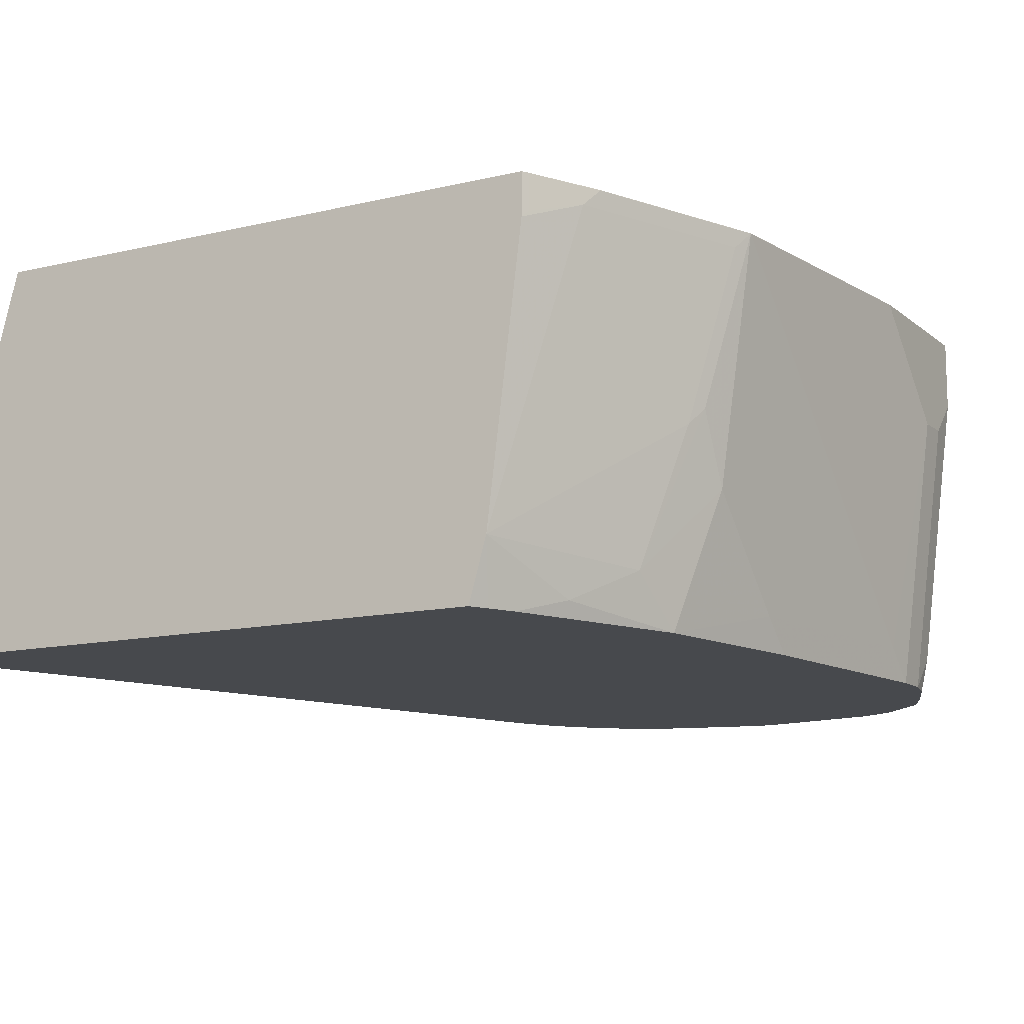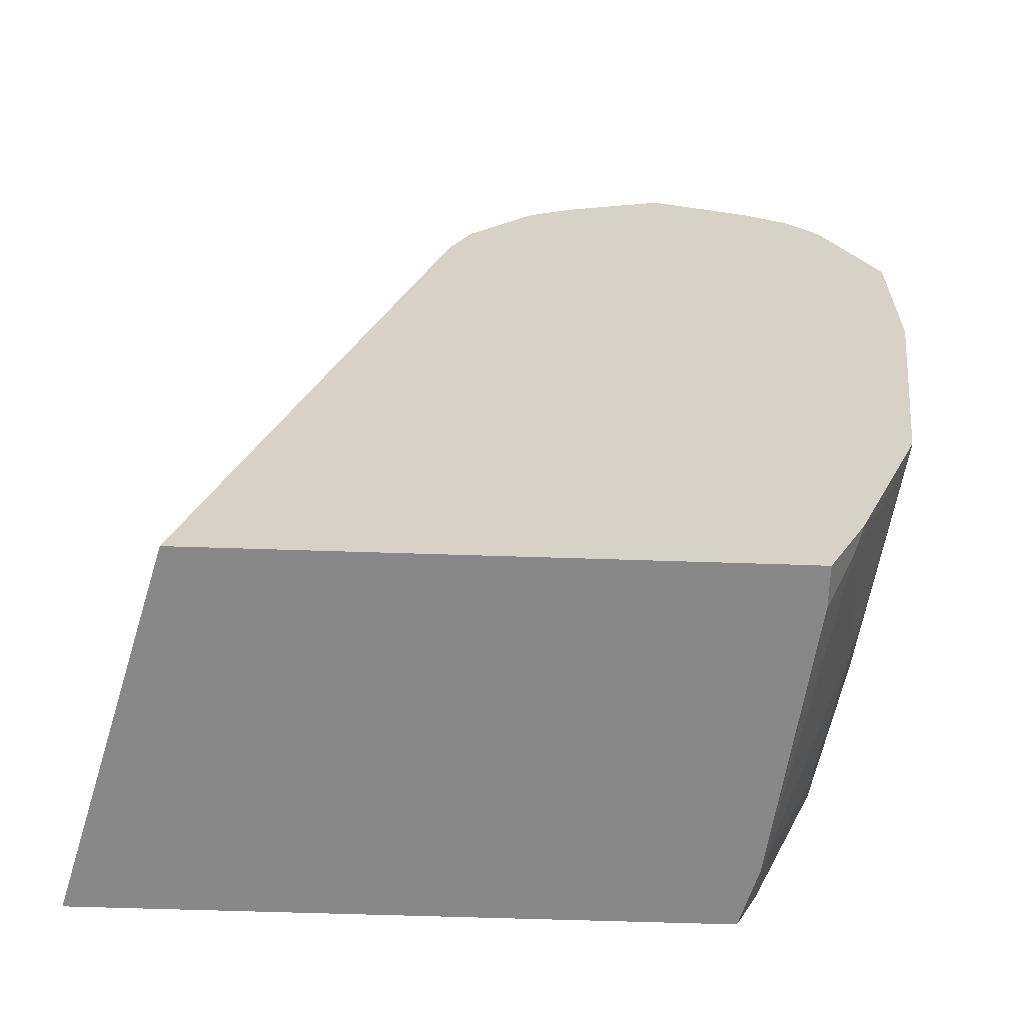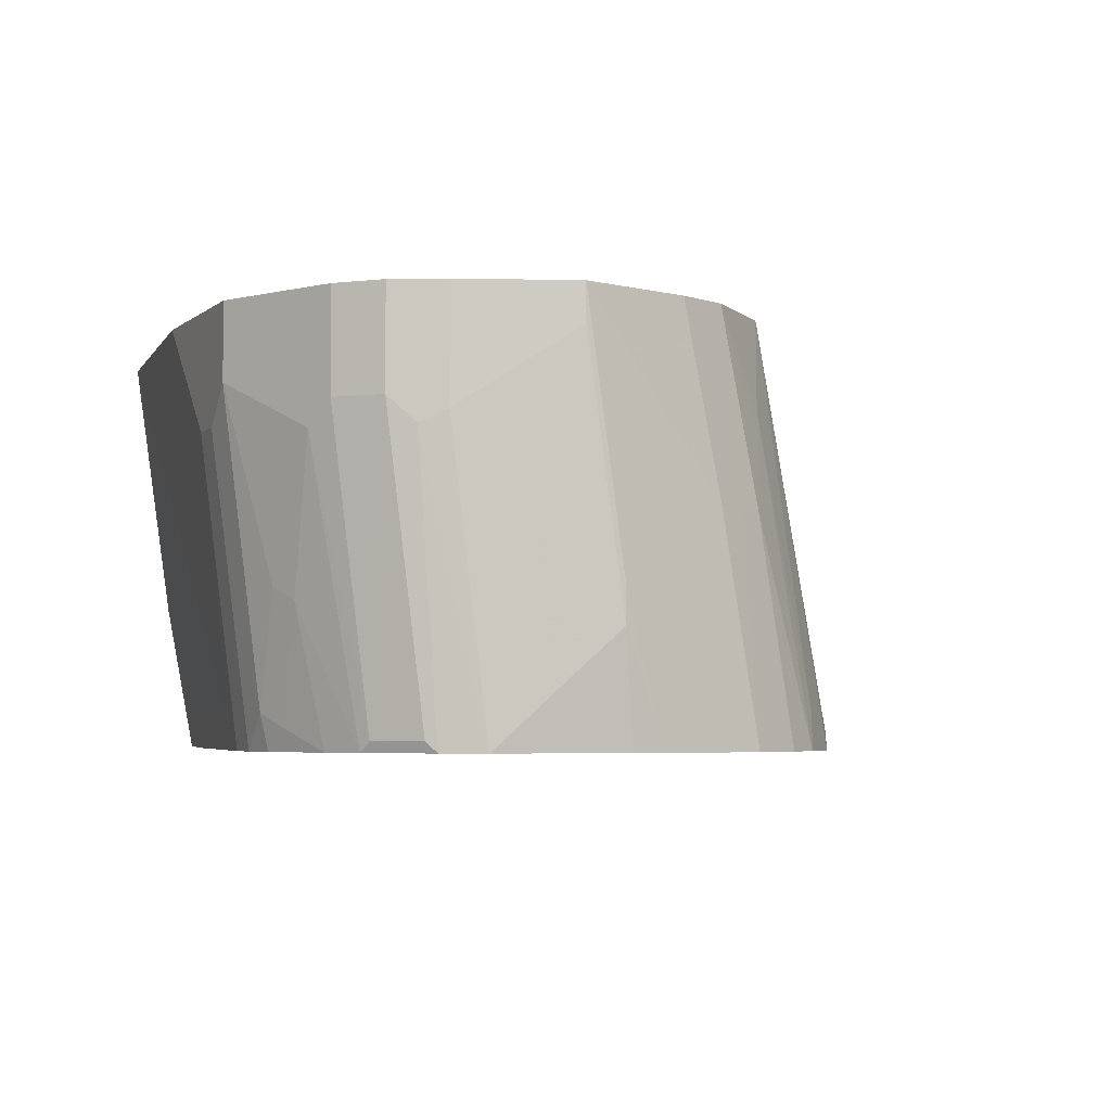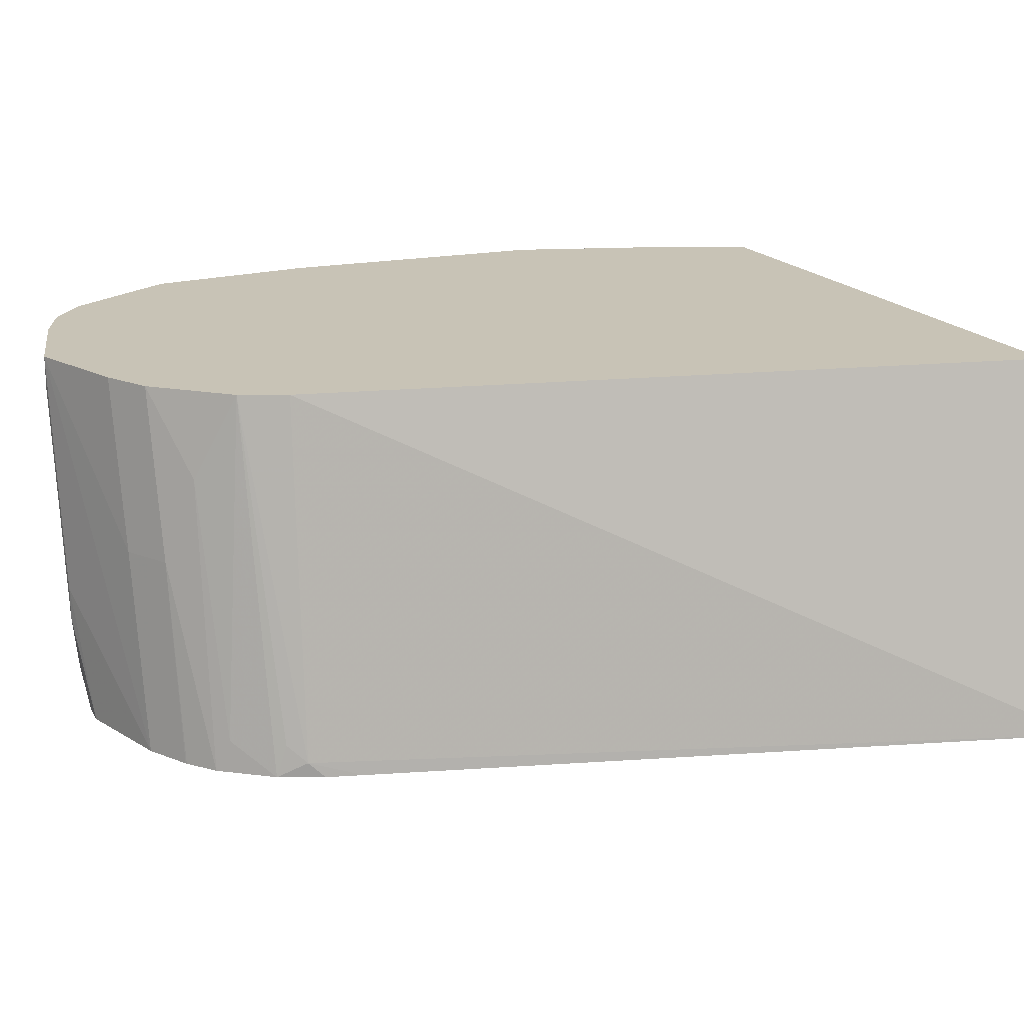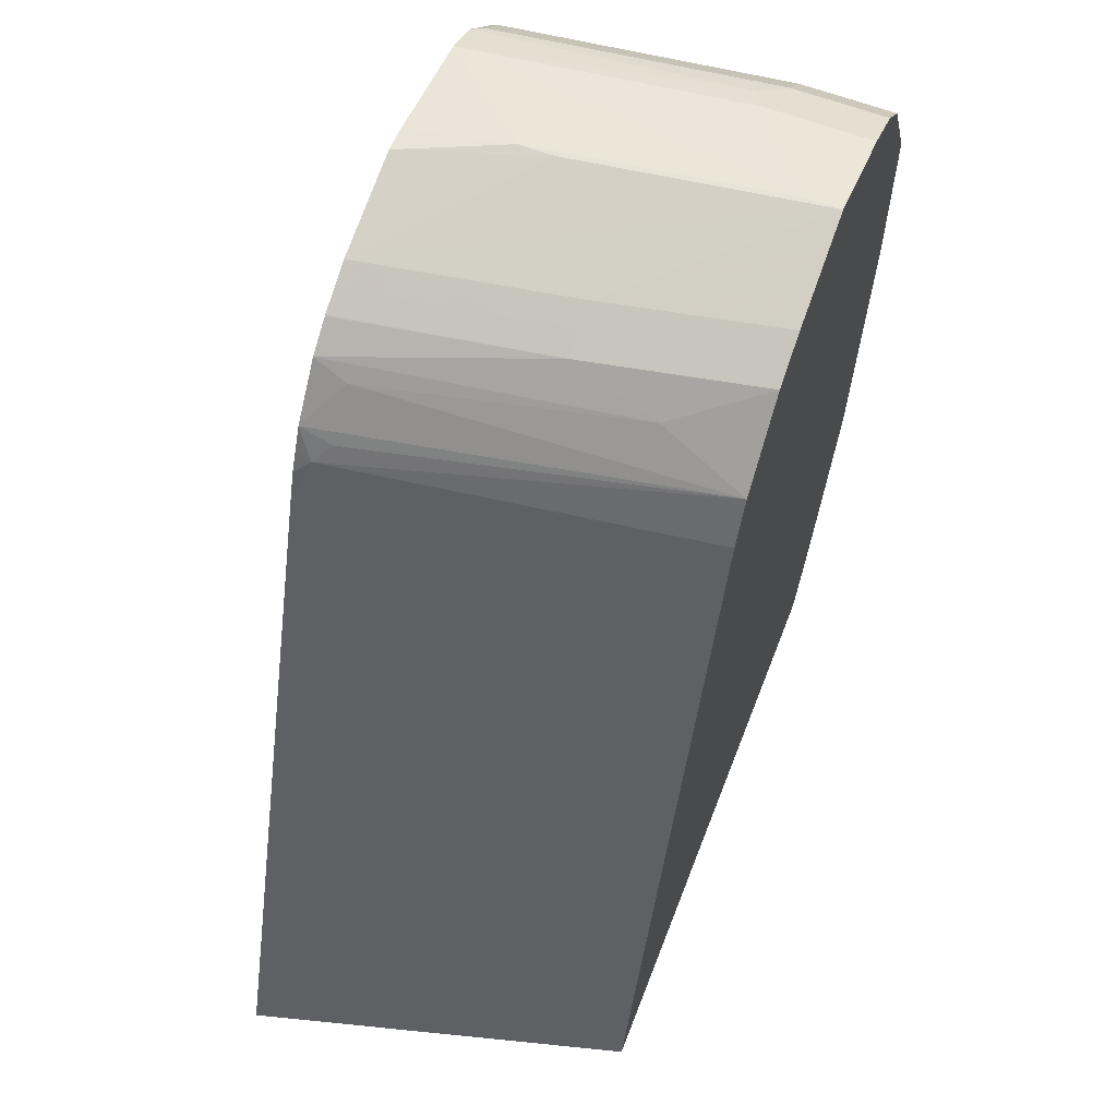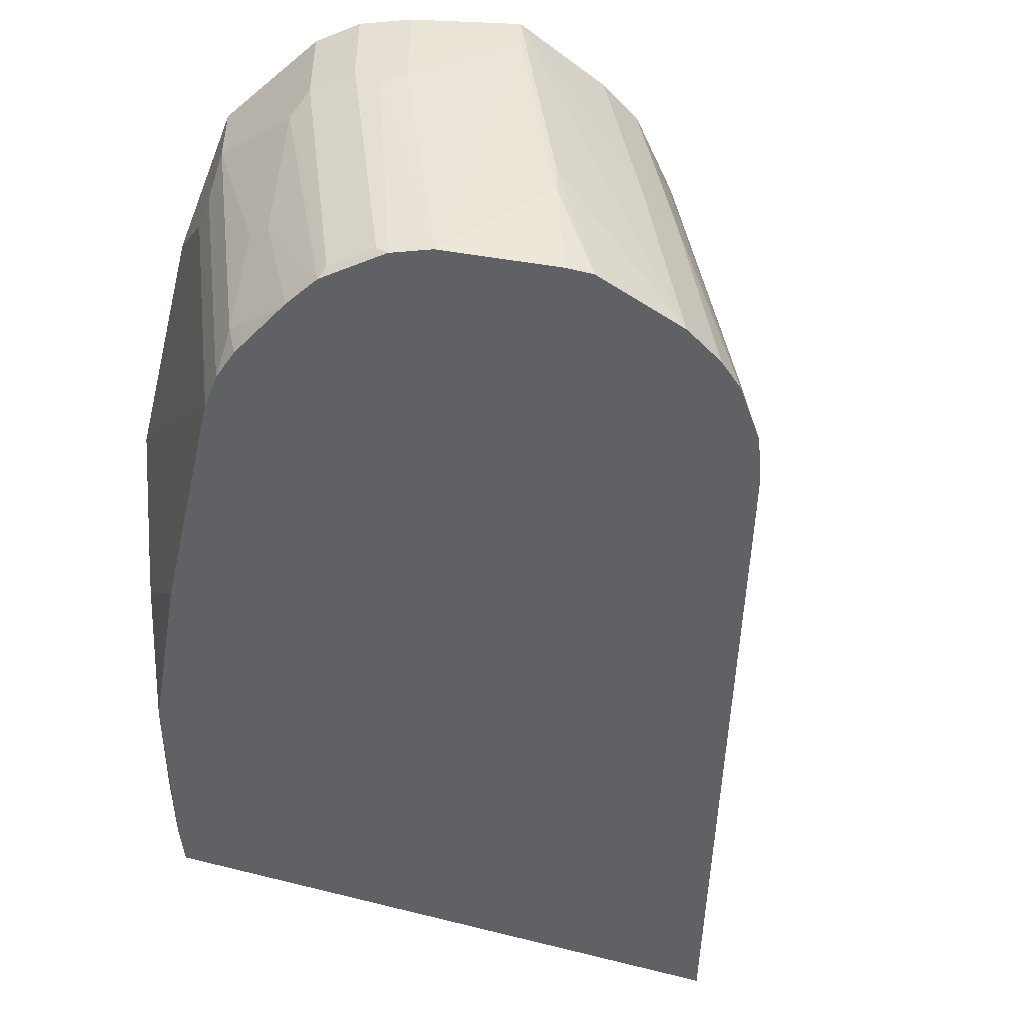
<metadata>
{"format":"obj","ext":"obj","renderer":"f3d","projection":"perspective","resolution":1024,"background":"white","views":[{"elev":-12.2,"azim":29.5,"up":"+Z"},{"elev":-62.9,"azim":-1.9,"up":"+Y"},{"elev":-3.8,"azim":157.0,"up":"+Z"},{"elev":19.5,"azim":-117.0,"up":"+Z"},{"elev":61.9,"azim":-68.9,"up":"+Y"},{"elev":-48.5,"azim":158.9,"up":"+Z"}]}
</metadata>
<code>
v 0.4344 0.01559 -0.212
v 0.7825 0.01559 -0.212
v 0.492 0.01559 0.000143
v 0.6197 0.4261 0.000143
v 0.5858 0.4357 -0.2033
v 0.5741 0.4067 -0.212
v 0.787 0.02448 -0.212
v 0.7921 0.01559 -0.1781
v 0.7898 0.01559 0.000143
v 0.6326 0.4519 0.000143
v 0.5816 0.4271 -0.212
v 0.5931 0.4454 -0.1937
v 0.5939 0.4515 -0.212
v 0.5873 0.4386 -0.212
v 0.7875 0.02547 -0.212
v 0.8114 0.01559 -0.02315
v 0.7943 0.03947 -0.212
v 0.8085 0.06783 -0.2033
v 0.8279 0.1066 -0.184
v 0.8472 0.1259 -0.1065
v 0.8279 0.04846 -0.009698
v 0.8114 0.01559 8.068e-05
v 0.8134 0.01941 0.000143
v 0.6713 0.4906 0.000143
v 0.6439 0.4745 -0.04842
v 0.6133 0.4712 -0.1937
v 0.617 0.4787 -0.212
v 0.8134 0.01941 -0.01937
v 0.8327 0.1356 -0.212
v 0.8521 0.155 -0.1356
v 0.8521 0.1356 -0.09684
v 0.8666 0.1453 -0.009698
v 0.8327 0.05814 -2.37e-06
v 0.8263 0.04523 -2.37e-06
v 0.8262 0.04518 0.000143
v 0.652 0.4906 -0.09684
v 0.6455 0.4777 -0.05812
v 0.6971 0.5035 0.000143
v 0.6649 0.4971 -0.09684
v 0.6331 0.4905 -0.212
v 0.8521 0.2324 -0.212
v 0.8521 0.2131 -0.1937
v 0.8714 0.155 -2.37e-06
v 0.8714 0.2905 -0.1356
v 0.8714 0.2711 -0.1162
v 0.8327 0.05809 0.000143
v 0.6339 0.491 -0.212
v 0.6461 0.4971 -0.212
v 0.7552 0.5229 0.000143
v 0.6778 0.5035 -0.09684
v 0.6583 0.5032 -0.212
v 0.8714 0.368 -0.212
v 0.8714 0.3486 -0.1937
v 0.8714 0.1551 0.000143
v 0.8714 0.1549 0.000143
v 0.8908 0.3099 -2.37e-06
v 0.8908 0.368 -0.05812
v 0.8134 0.5035 0.000143
v 0.7552 0.5229 -0.01937
v 0.7359 0.5229 -0.1356
v 0.7146 0.5179 -0.212
v 0.8714 0.3884 -0.212
v 0.8908 0.31 0.000143
v 0.8908 0.3873 -0.05812
v 0.8134 0.5035 -0.05812
v 0.8392 0.4906 0.000143
v 0.794 0.5035 -0.212
v 0.7359 0.5229 -0.1549
v 0.7154 0.5179 -0.212
v 0.8674 0.4067 -0.212
v 0.8714 0.4067 -0.1937
v 0.8908 0.4067 0.000143
v 0.8908 0.4067 -0.03874
v 0.8263 0.4971 -0.06457
v 0.8585 0.4712 0.000143
v 0.8392 0.4906 -0.05166
v 0.7295 0.5164 -0.212
v 0.8144 0.4933 -0.212
v 0.8663 0.4096 -0.212
v 0.865 0.4196 -0.2001
v 0.8714 0.4261 -0.1356
v 0.865 0.4583 0.000143
v 0.865 0.439 -0.142
v 0.865 0.4583 -0.06457
v 0.8585 0.4712 -0.05166
v 0.8392 0.4712 -0.2066
v 0.8198 0.4906 -0.2066
v 0.8225 0.4852 -0.212
v 0.8521 0.4454 -0.212
v 0.8419 0.4658 -0.212
f 41 53 42
f 43 54 55
f 43 45 56
f 43 56 63
f 43 63 54
f 44 53 57
f 44 57 56
f 41 52 53
f 49 68 60
f 49 65 59
f 49 59 68
f 49 60 51
f 49 51 50
f 51 60 61
f 52 62 64
f 39 51 48
f 52 64 57
f 49 58 65
f 39 50 51
f 30 42 53
f 36 48 47
f 52 57 53
f 24 39 36
f 25 37 27
f 25 27 26
f 27 37 36
f 27 36 40
f 29 41 42
f 29 42 30
f 30 43 31
f 30 53 44
f 30 44 45
f 30 45 43
f 31 43 32
f 33 46 35
f 33 35 34
f 33 43 55
f 33 55 46
f 36 47 40
f 36 39 48
f 38 49 50
f 56 57 64
f 72 84 82
f 56 73 72
f 24 50 39
f 73 81 83
f 73 83 84
f 74 76 78
f 75 82 84
f 75 84 85
f 76 85 86
f 76 86 87
f 72 73 84
f 76 87 78
f 78 86 88
f 79 89 80
f 80 89 83
f 83 89 90
f 83 90 84
f 84 90 86
f 84 86 85
f 86 90 88
f 78 87 86
f 71 81 73
f 71 83 81
f 71 80 83
f 56 72 63
f 58 66 76
f 58 76 74
f 58 74 65
f 59 65 67
f 59 67 68
f 60 68 61
f 61 68 69
f 62 70 71
f 62 71 64
f 64 71 73
f 65 74 67
f 66 75 85
f 66 85 76
f 67 77 68
f 67 74 78
f 68 77 69
f 70 79 71
f 71 79 80
f 56 64 73
f 24 38 50
f 44 56 45
f 24 36 37
f 1 90 89
f 1 89 79
f 1 79 70
f 1 70 62
f 1 62 52
f 1 52 41
f 1 41 29
f 1 29 17
f 1 88 90
f 1 17 15
f 1 7 2
f 2 7 8
f 3 9 23
f 3 23 35
f 3 35 46
f 3 46 55
f 3 55 54
f 3 54 63
f 1 15 7
f 1 78 88
f 1 67 78
f 1 77 67
f 24 37 25
f 1 2 8
f 1 8 16
f 1 16 22
f 1 22 9
f 1 9 3
f 1 3 4
f 1 4 5
f 1 5 6
f 1 6 11
f 1 11 14
f 1 14 13
f 1 13 27
f 1 27 40
f 1 47 48
f 1 48 51
f 1 51 61
f 1 61 69
f 1 69 77
f 3 63 72
f 3 72 82
f 1 40 47
f 3 75 66
f 10 13 12
f 13 26 27
f 16 21 28
f 16 28 23
f 16 23 22
f 17 29 18
f 18 29 19
f 19 29 30
f 10 26 13
f 19 30 31
f 20 32 21
f 21 33 34
f 21 34 28
f 21 32 43
f 21 43 33
f 23 28 34
f 3 82 75
f 23 34 35
f 19 31 20
f 10 25 26
f 20 31 32
f 9 22 23
f 3 66 58
f 3 58 49
f 10 24 25
f 3 49 38
f 3 38 24
f 3 24 10
f 4 10 5
f 5 11 6
f 5 10 12
f 5 12 13
f 3 10 4
f 5 14 11
f 7 15 8
f 8 15 17
f 8 21 16
f 8 20 21
f 8 17 18
f 8 18 19
f 5 13 14
f 8 19 20

</code>
